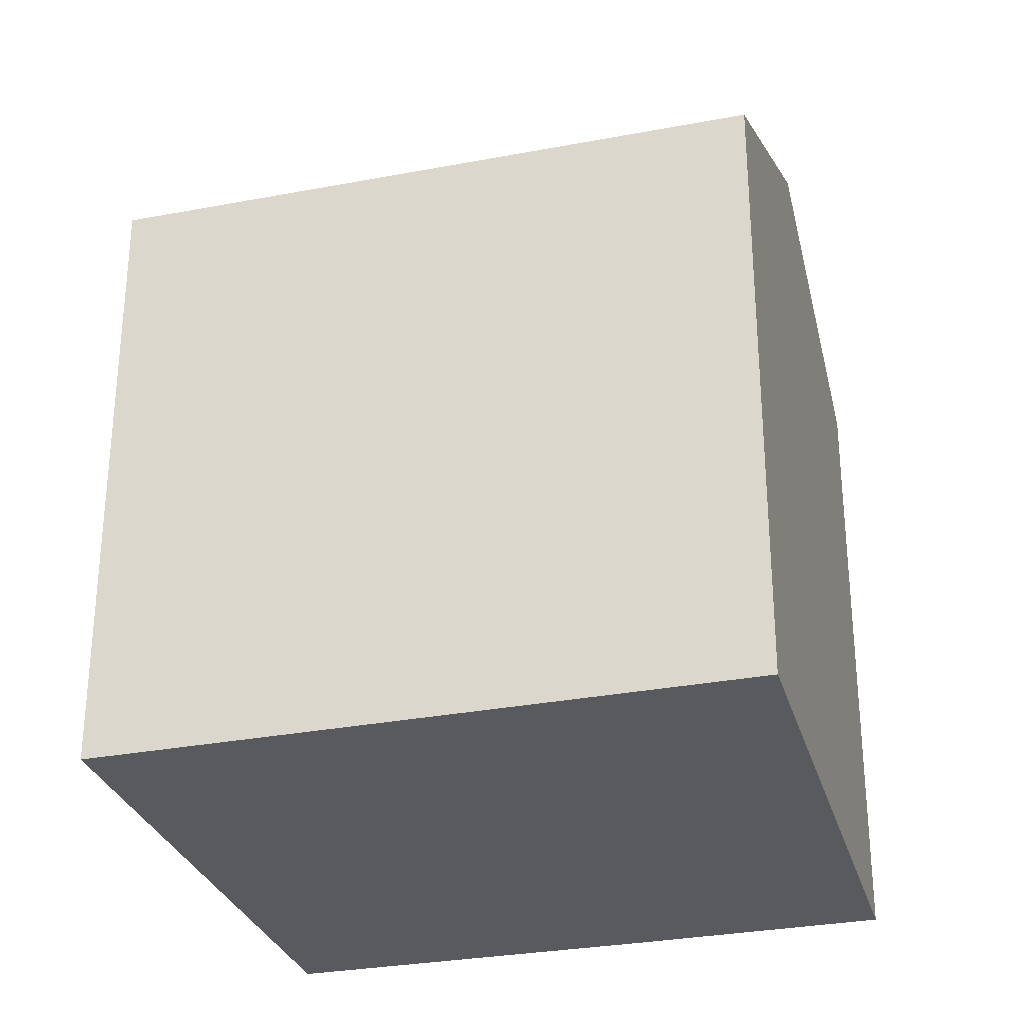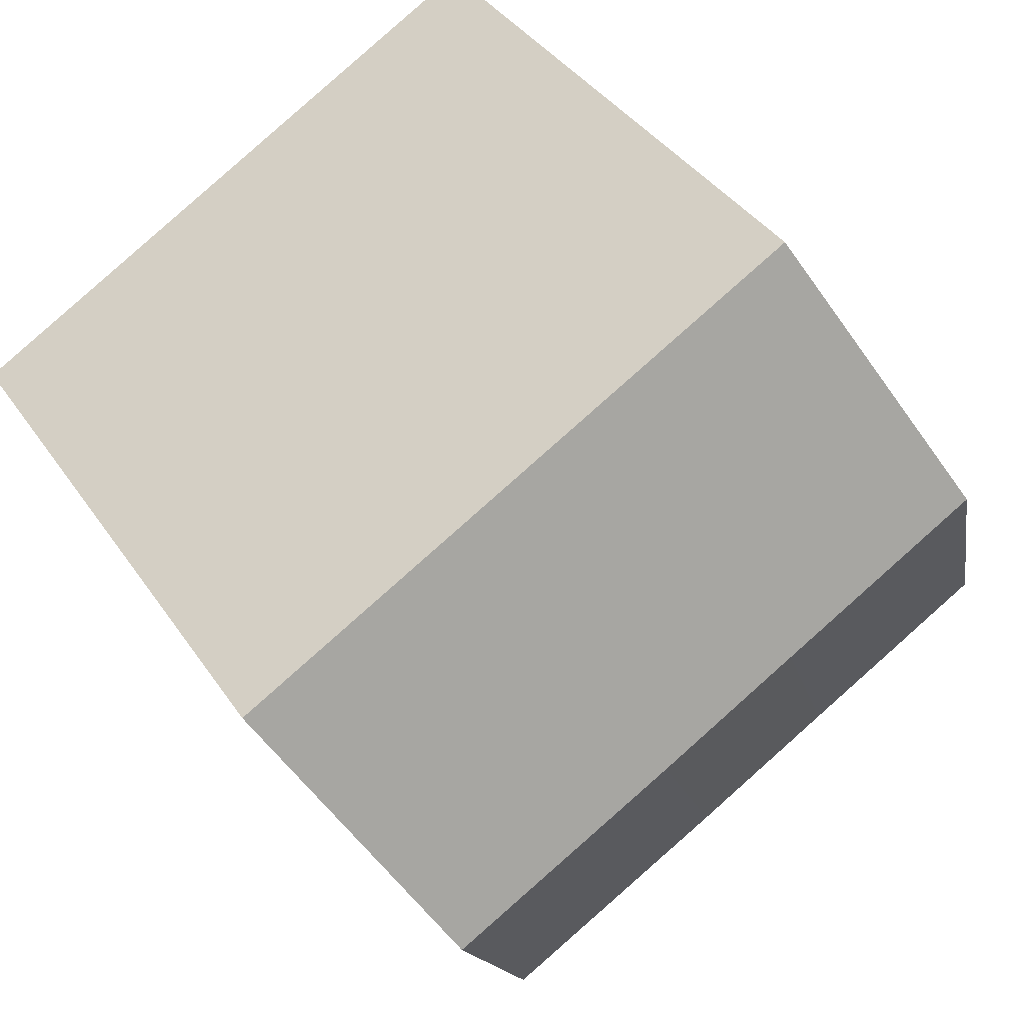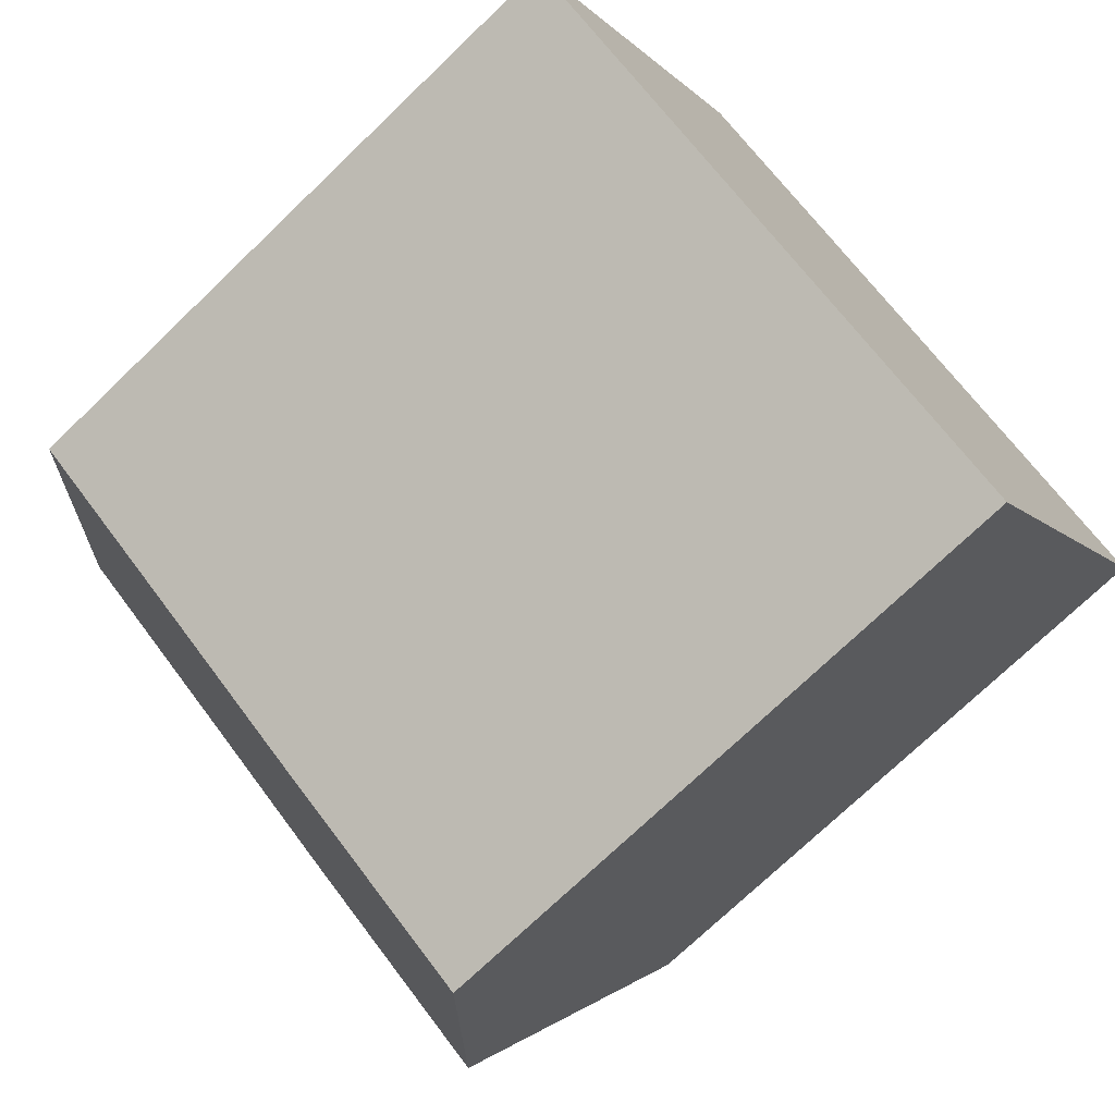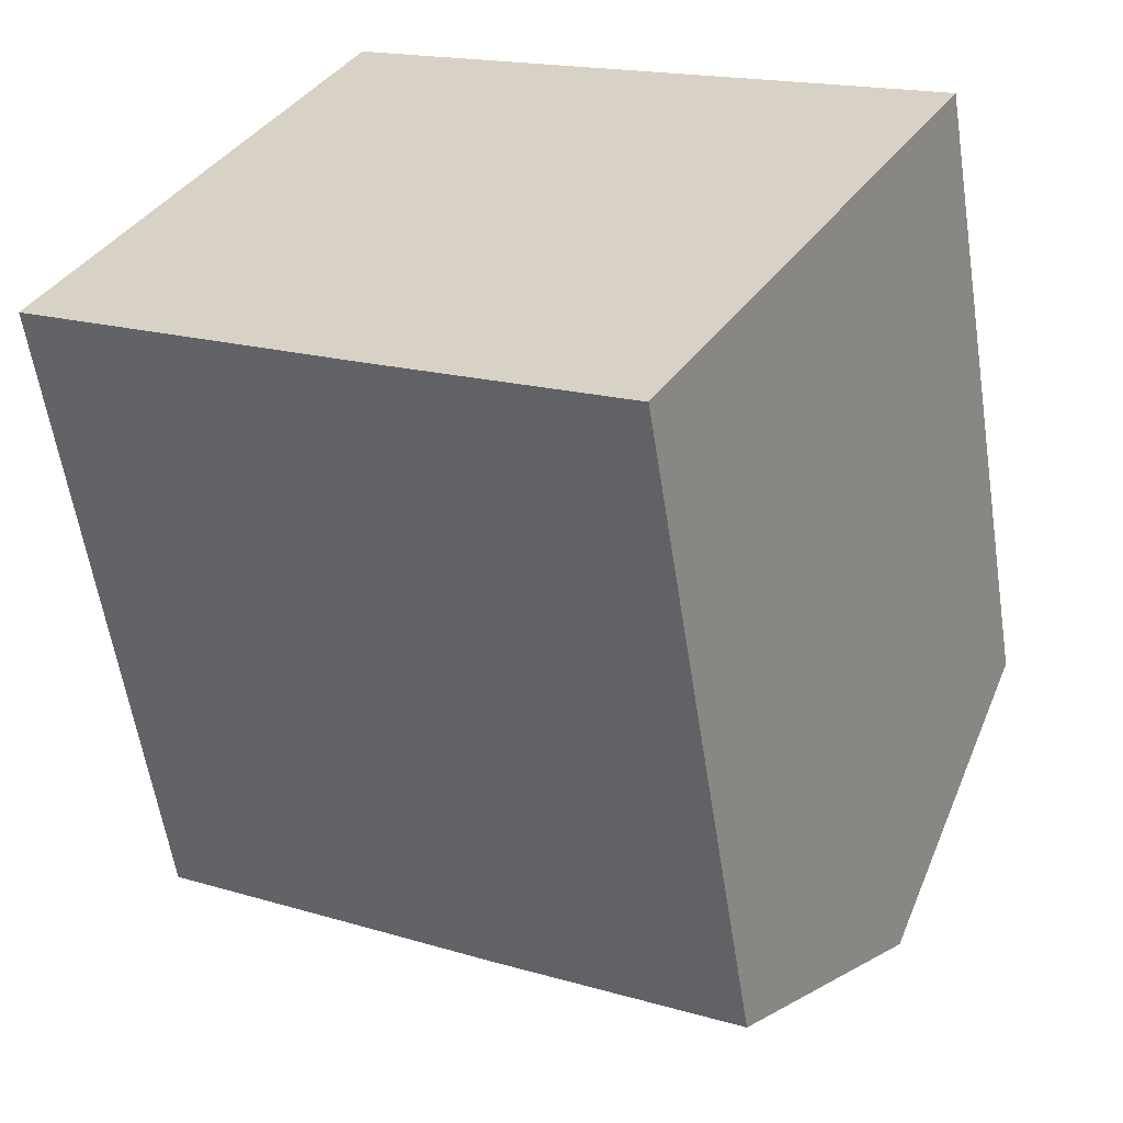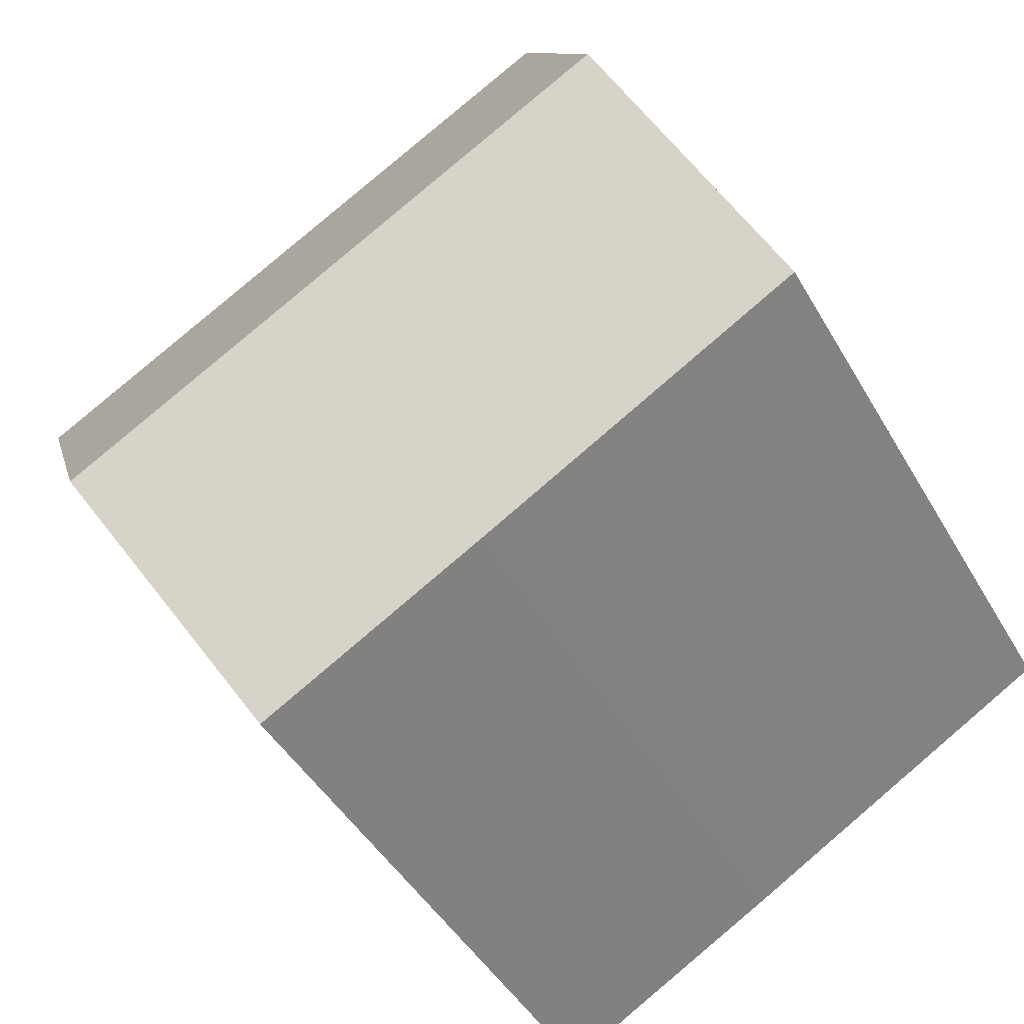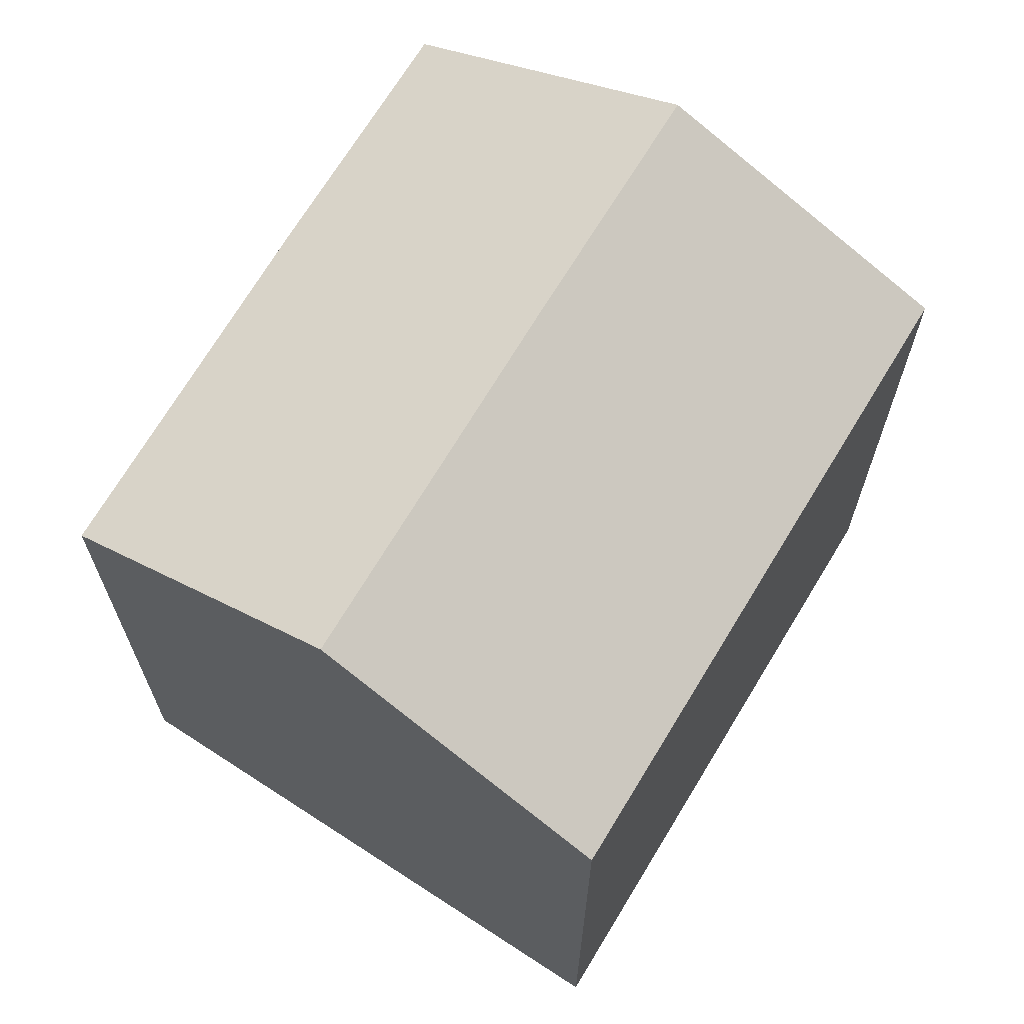
<metadata>
{"format":"obj","ext":"obj","renderer":"f3d","projection":"perspective","resolution":1024,"background":"white","views":[{"elev":-30.9,"azim":45.3,"up":"+Y"},{"elev":37.7,"azim":150.2,"up":"+Z"},{"elev":-73.1,"azim":-46.1,"up":"+Z"},{"elev":-58.7,"azim":8.8,"up":"+Z"},{"elev":-44.2,"azim":-152.2,"up":"+Z"},{"elev":68.9,"azim":-28.8,"up":"+Y"}]}
</metadata>
<code>
v -1.971 -0.01378 0.8312
v -1.971 -0.1358 0.8312
v -2.006 -0.1358 0.8524
v -2.006 -0.01378 0.8524
v -2.006 -0.1358 0.8524
v -1.953 -0.1358 0.9525
v -1.953 -0.01378 0.9525
v -1.979 0.01264 0.9024
v -2.006 -0.01378 0.8524
v -1.941 0.01278 0.8801
v -1.914 0.01291 0.8643
v -1.944 -0.01374 0.8151
v -1.944 -0.01374 0.8151
v -1.943 -0.01374 0.8151
v -1.943 -0.1358 0.8151
v -1.971 -0.1358 0.8312
v -1.971 -0.01378 0.8312
v -1.943 -0.01374 0.8151
v -1.899 -0.01378 0.7895
v -1.899 -0.1358 0.7895
v -1.943 -0.1358 0.8151
v -1.953 -0.1358 0.9525
v -2.006 -0.1358 0.8524
v -1.971 -0.1358 0.8312
v -1.943 -0.1358 0.8151
v -1.899 -0.1358 0.7895
v -1.842 -0.1358 0.8886
v -1.953 -0.1358 0.9525
v -1.842 -0.1358 0.8886
v -1.842 -0.01378 0.8886
v -1.953 -0.01378 0.9525
v -1.871 0.01291 0.8391
v -1.899 -0.01378 0.7895
v -1.871 0.01291 0.8391
v -1.842 -0.01378 0.8886
v -1.842 -0.1358 0.8886
v -1.899 -0.1358 0.7895
f 1 2 3
f 1 3 4
f 5 6 7
f 5 7 8
f 5 8 9
f 1 8 10
f 8 1 4
f 1 11 12
f 11 1 10
f 13 14 15
f 13 15 16
f 13 16 17
f 18 19 20
f 18 20 21
f 22 23 24
f 22 24 25
f 22 25 26
f 27 22 26
f 28 29 30
f 28 30 31
f 32 11 10
f 32 10 8
f 30 32 8
f 30 8 7
f 11 32 19
f 11 19 14
f 11 14 12
f 33 34 35
f 33 35 36
f 33 36 37

</code>
